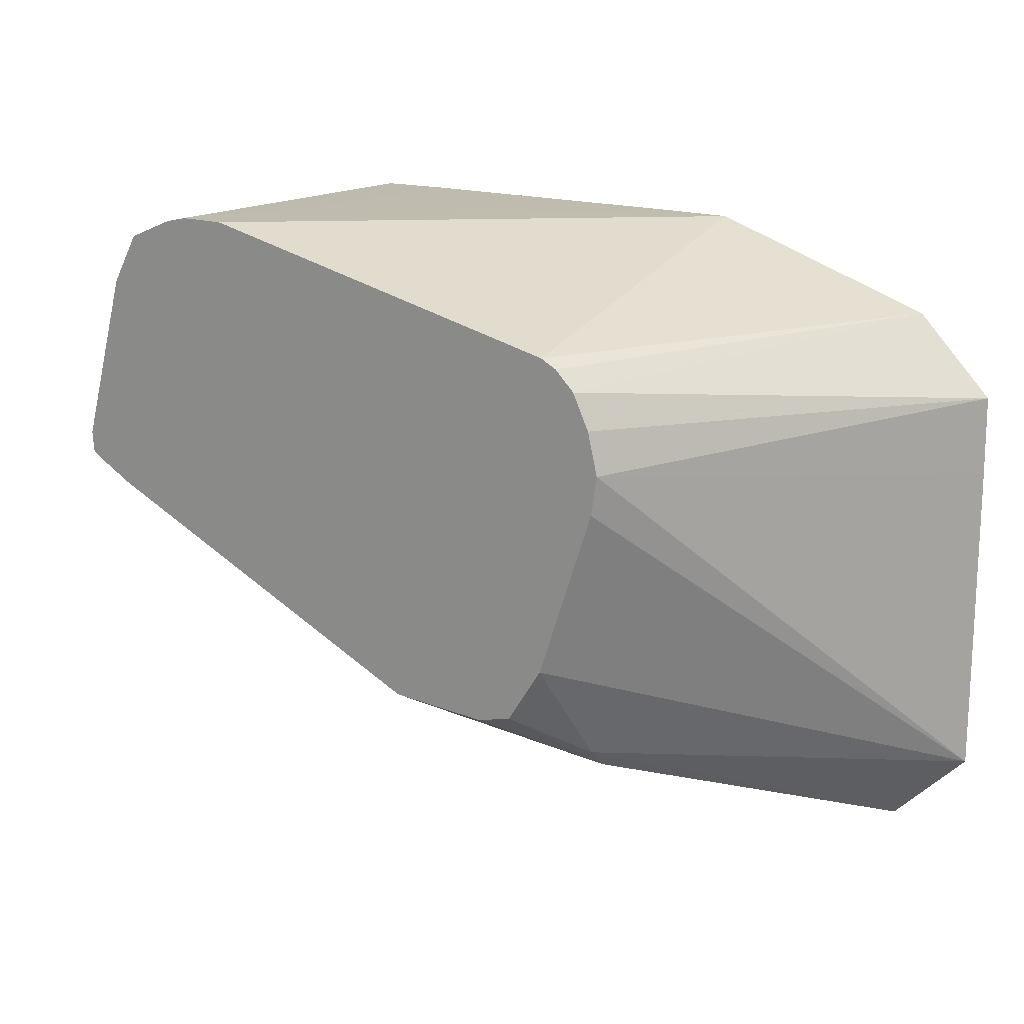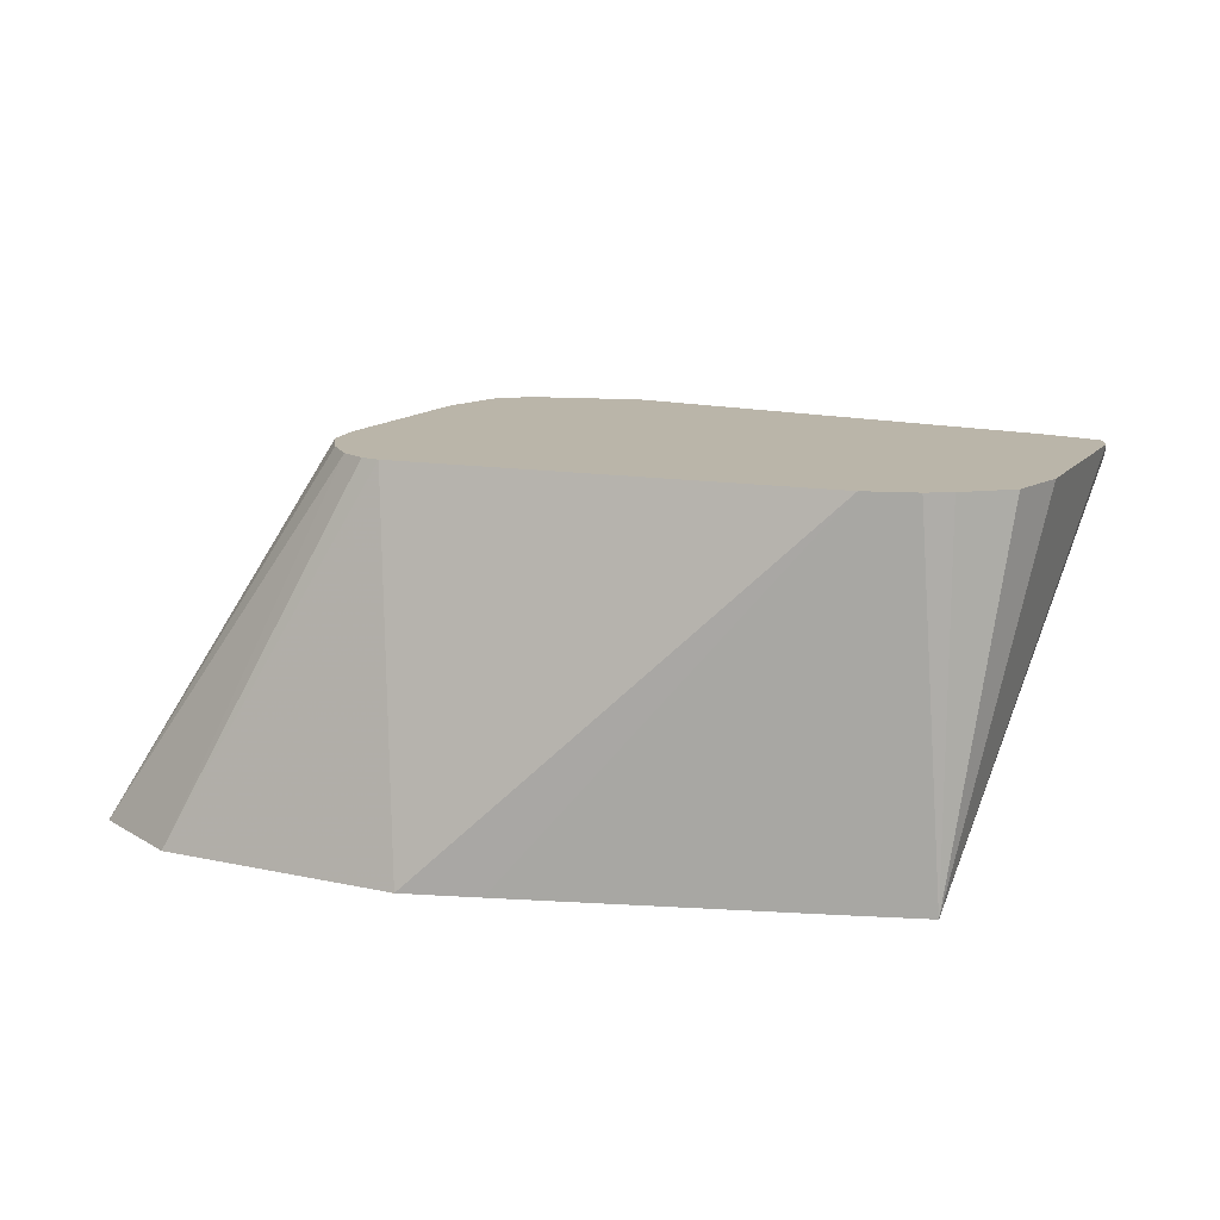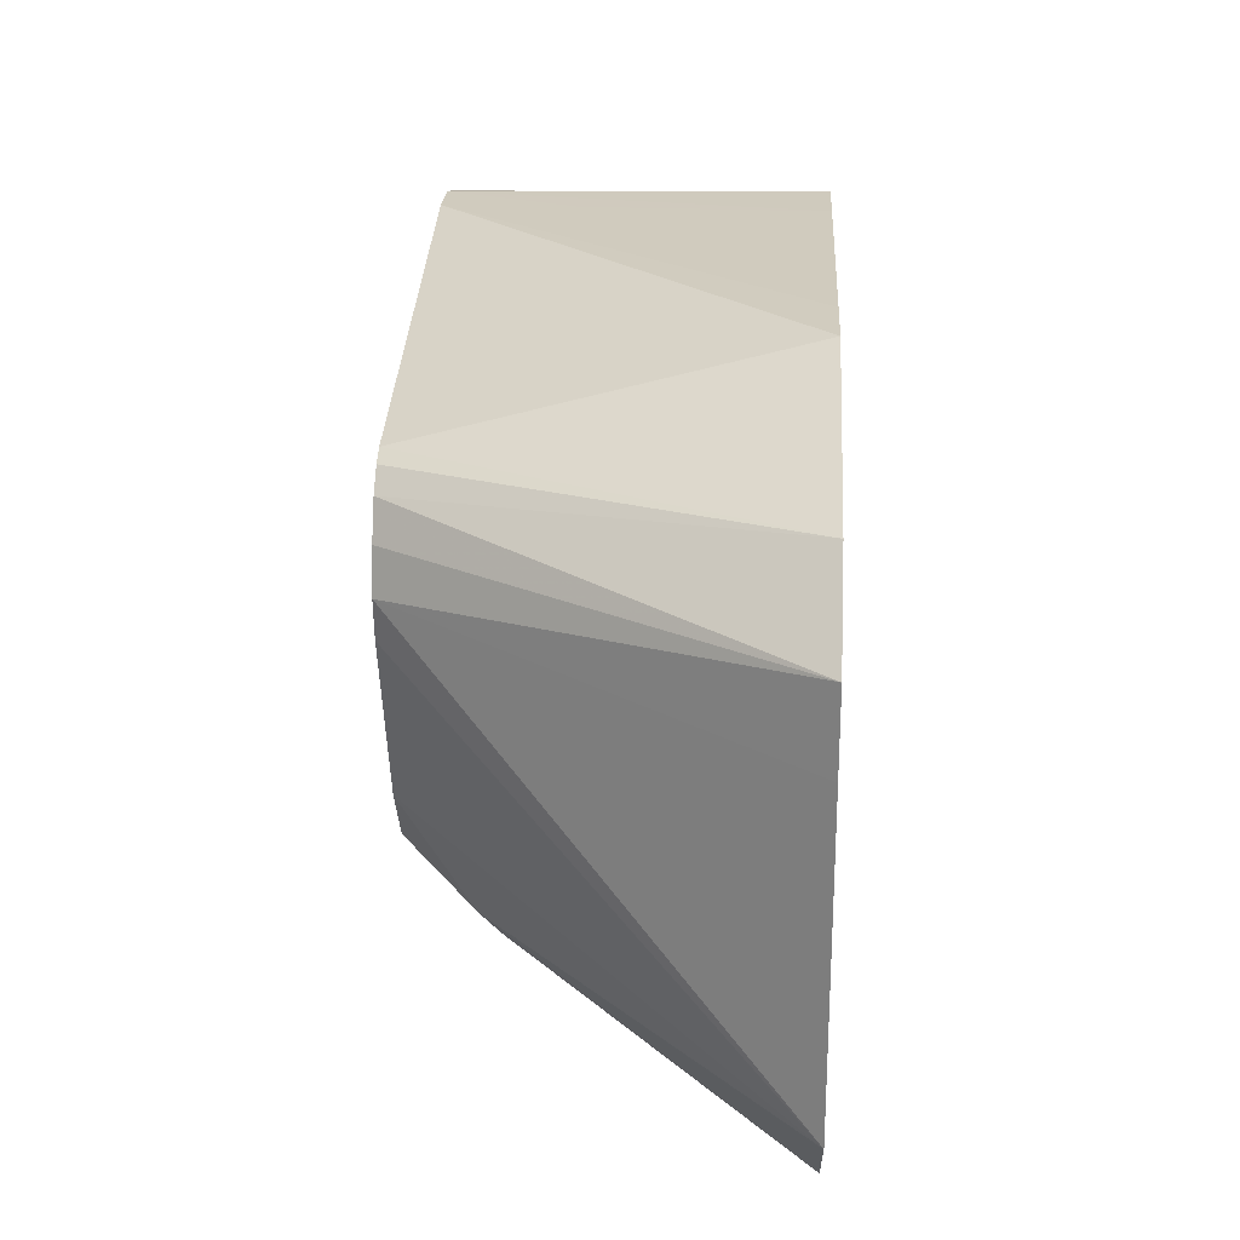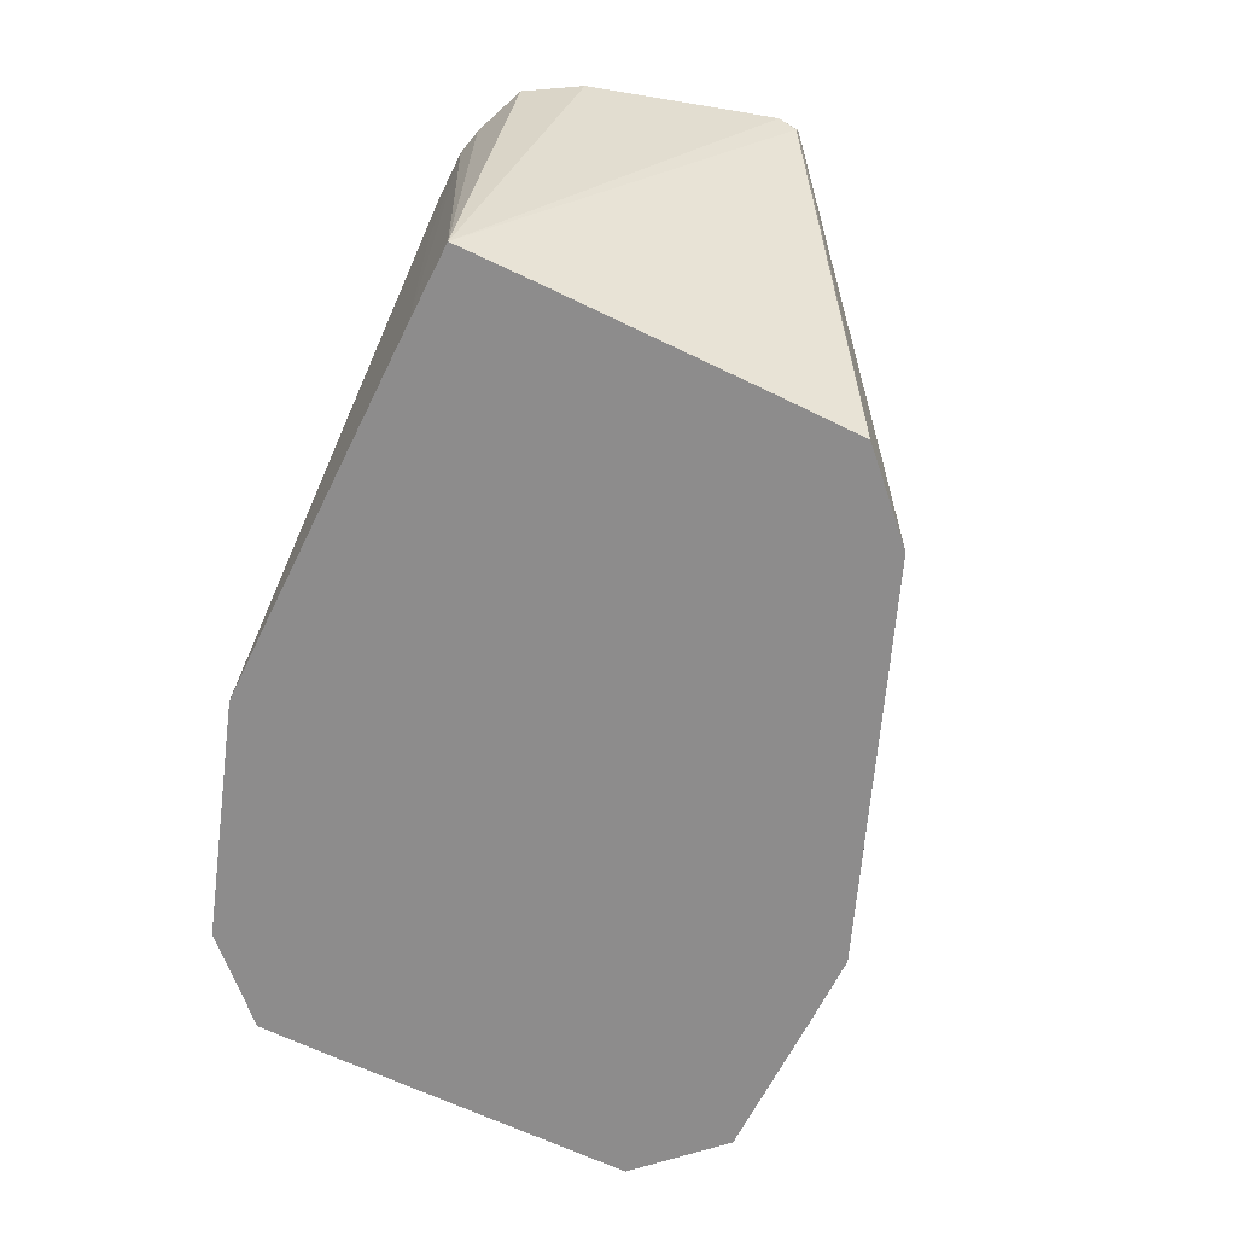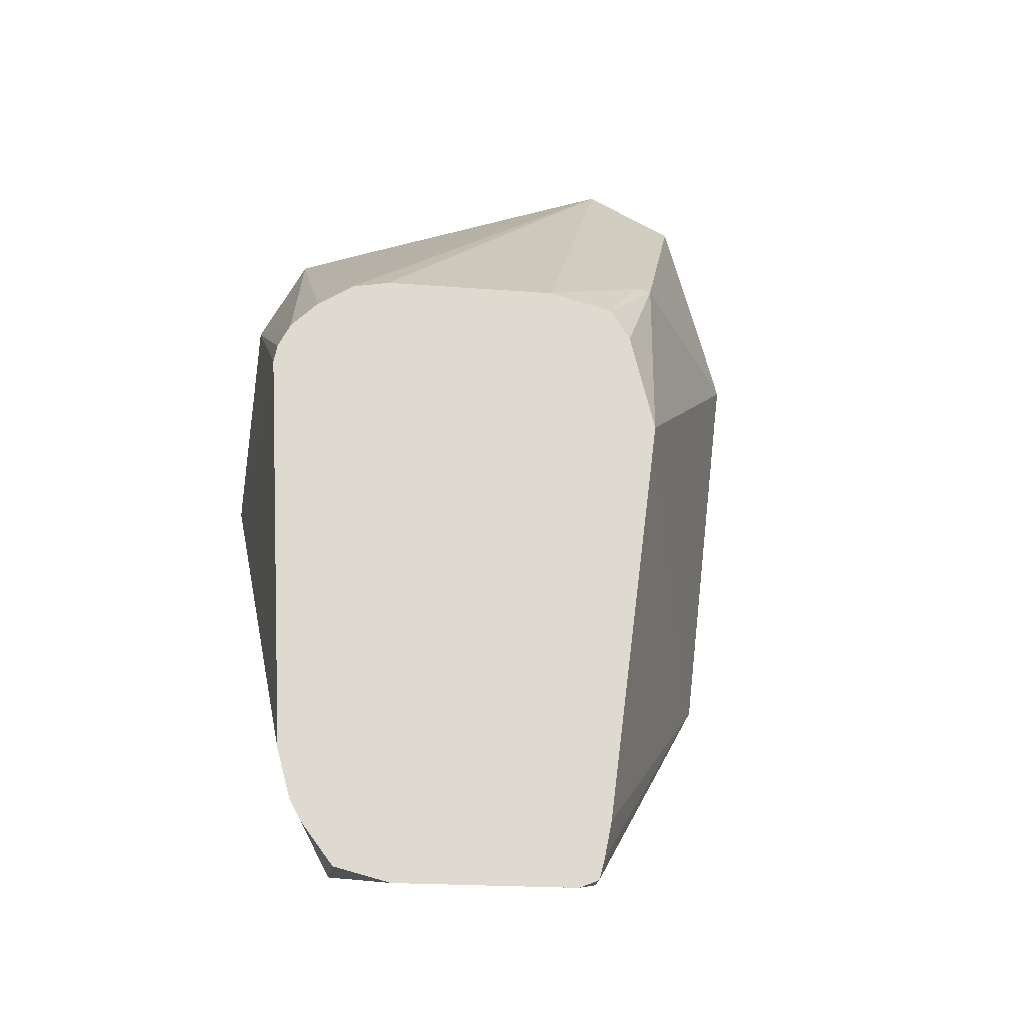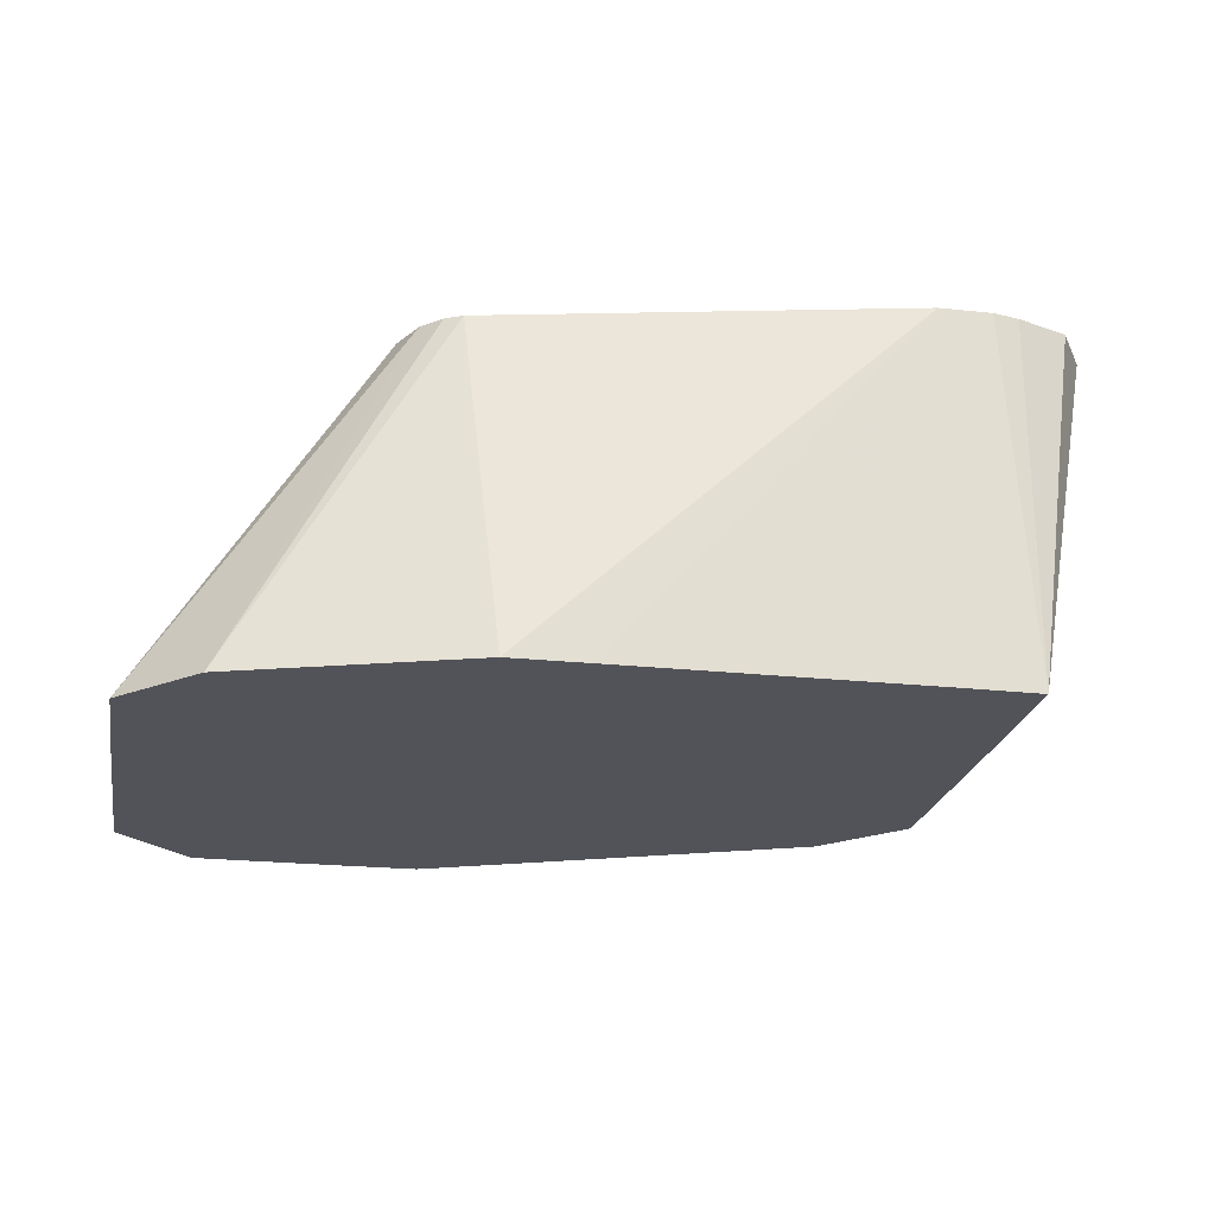
<metadata>
{"format":"obj","ext":"obj","renderer":"f3d","projection":"perspective","resolution":1024,"background":"white","views":[{"elev":16.0,"azim":-142.7,"up":"+Z"},{"elev":13.7,"azim":7.7,"up":"+Y"},{"elev":23.5,"azim":-86.6,"up":"+Z"},{"elev":-64.3,"azim":63.8,"up":"+Y"},{"elev":70.7,"azim":74.8,"up":"+Y"},{"elev":-22.6,"azim":-10.5,"up":"+Y"}]}
</metadata>
<code>
v -0.3419 -0.3762 -0.1709
v -0.325 -0.3762 -0.1709
v -0.359 -0.3762 -0.1709
v -0.3164 -0.3164 -0.1497
v -0.3079 -0.3762 -0.1708
v -0.3761 -0.3762 -0.1538
v -0.3164 -0.3122 -0.1454
v -0.3052 -0.2965 -0.1351
v -0.2971 -0.2965 -0.1375
v -0.2737 -0.2965 -0.1368
v -0.2224 -0.3762 -0.1366
v -0.3762 -0.3762 -0.1367
v -0.3278 -0.2965 -0.07702
v -0.3265 -0.2965 -0.08553
v -0.3136 -0.2965 -0.1226
v -0.1874 -0.2965 -0.1012
v -0.1799 -0.2965 -0.0974
v -0.1758 -0.2965 -0.09502
v -0.2055 -0.3762 -0.1197
v -0.3762 -0.3762 -0.08553
v -0.3255 -0.2965 -0.06785
v -0.376 -0.3762 -0.06843
v -0.1753 -0.2965 -0.09031
v -0.1753 -0.2993 -0.09409
v -0.2054 -0.3762 -0.1026
v -0.3218 -0.2965 -0.06027
v -0.3592 -0.3762 -0.05154
v -0.187 -0.2965 -0.05133
v -0.2055 -0.3762 -0.03449
v -0.2054 -0.3762 -0.05143
v -0.3174 -0.2965 -0.05606
v -0.3078 -0.3762 -0.03444
v -0.3136 -0.2965 -0.05419
v -0.1939 -0.2965 -0.03994
v -0.2053 -0.2965 -0.03549
v -0.211 -0.2965 -0.03422
v -0.2225 -0.3762 -0.03433
v -0.2907 -0.3762 -0.03433
v -0.2224 -0.2965 -0.03422
v -0.2224 -0.325 -0.03422
f 18 23 24
f 13 22 21
f 13 20 22
f 12 20 13
f 11 18 19
f 11 17 18
f 11 16 17
f 8 34 28
f 8 10 9
f 8 16 10
f 8 17 16
f 8 18 17
f 8 23 18
f 8 28 23
f 18 24 19
f 10 16 11
f 19 24 25
f 28 34 29
f 22 27 26
f 8 35 34
f 37 40 38
f 36 40 37
f 36 39 40
f 32 39 33
f 32 38 39
f 29 36 37
f 21 22 26
f 29 35 36
f 27 33 31
f 27 32 33
f 26 27 31
f 24 30 25
f 24 29 30
f 23 29 24
f 23 28 29
f 29 34 35
f 8 36 35
f 38 40 39
f 8 33 39
f 1 3 4
f 1 6 3
f 1 12 6
f 1 20 12
f 1 22 20
f 1 27 22
f 1 32 27
f 1 4 2
f 1 38 32
f 1 29 37
f 1 25 30
f 1 19 25
f 1 11 19
f 1 5 11
f 1 2 5
f 8 39 36
f 1 37 38
f 2 4 5
f 1 30 29
f 3 7 4
f 8 31 33
f 3 6 7
f 8 26 31
f 8 21 26
f 8 14 13
f 8 15 14
f 7 15 8
f 6 15 7
f 8 13 21
f 6 13 14
f 4 7 8
f 6 12 13
f 5 10 11
f 4 10 5
f 4 9 10
f 6 14 15
f 4 8 9

</code>
